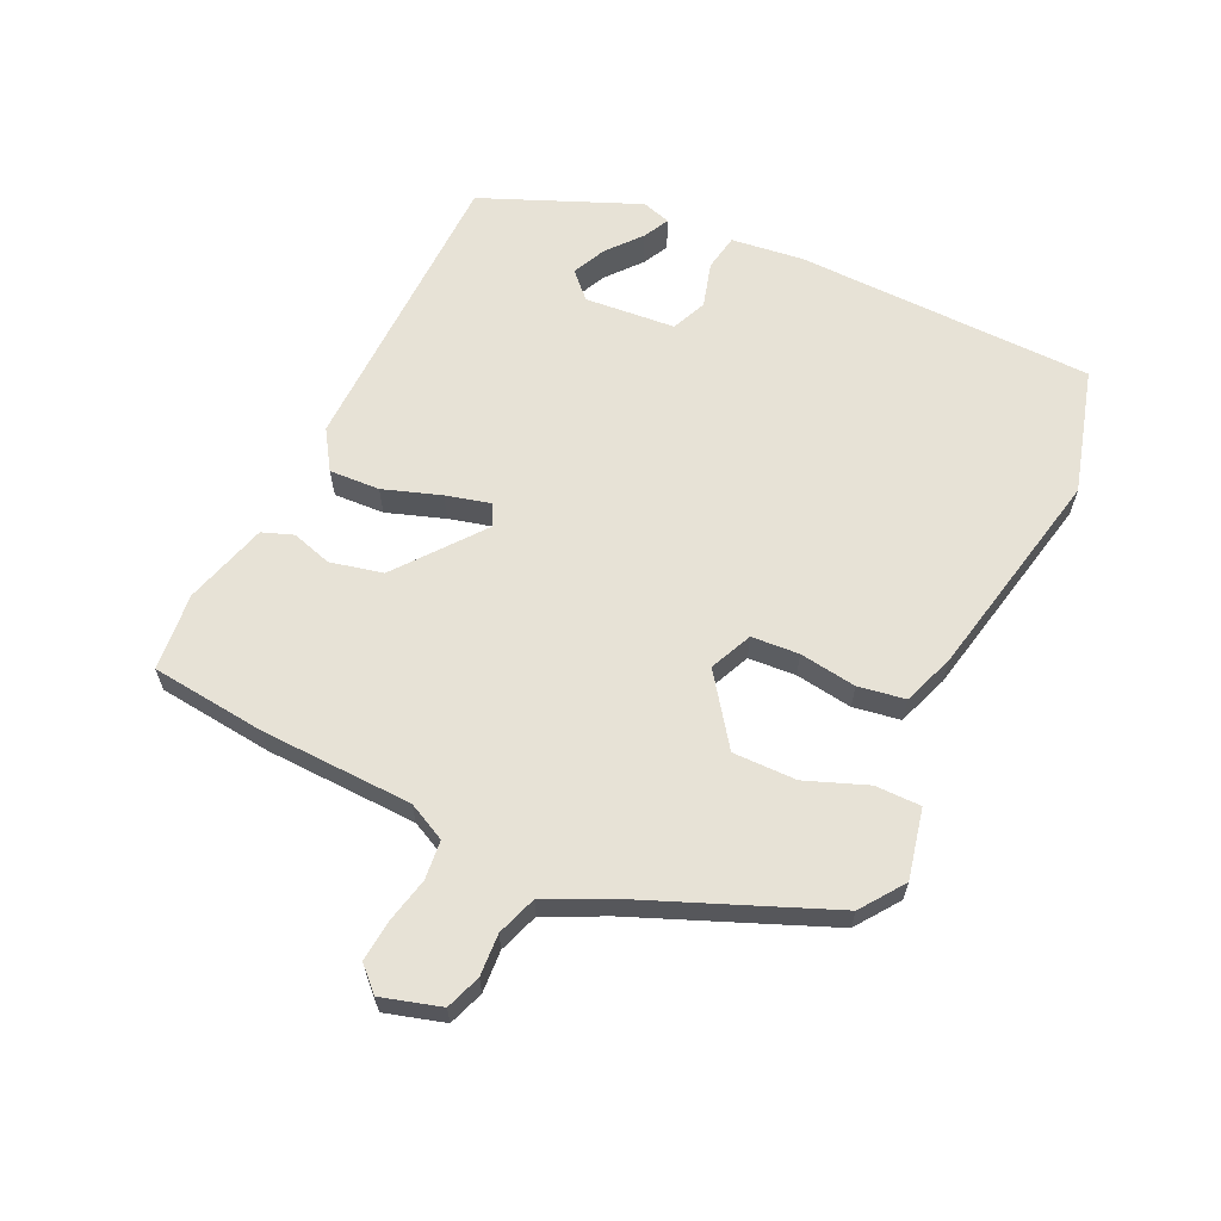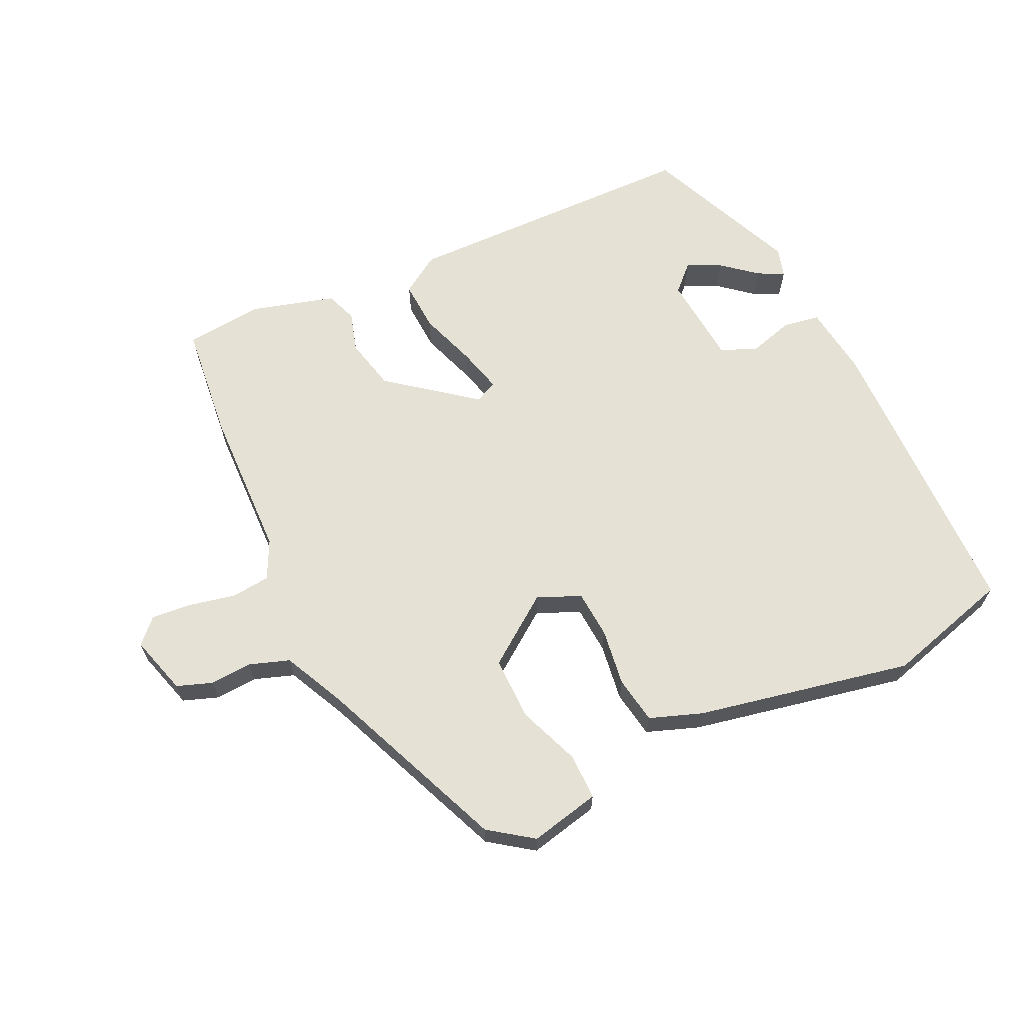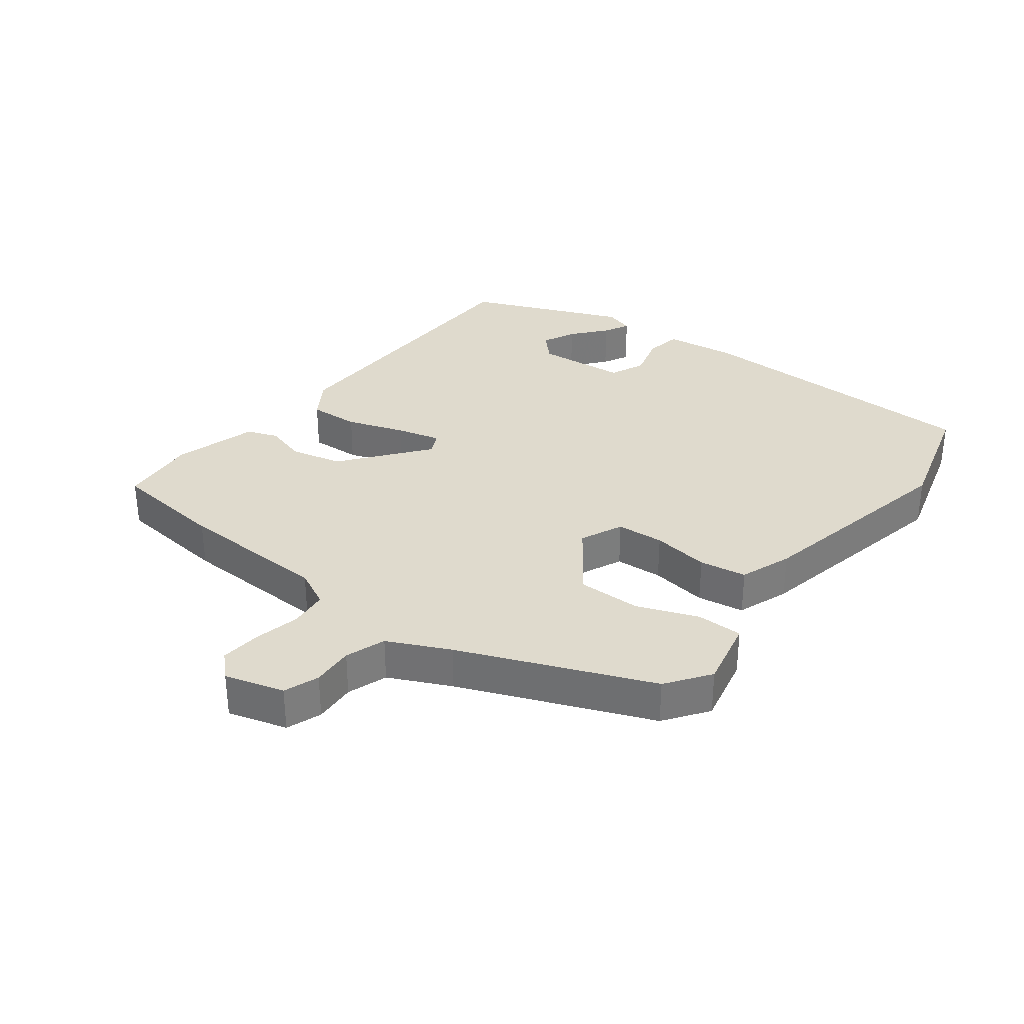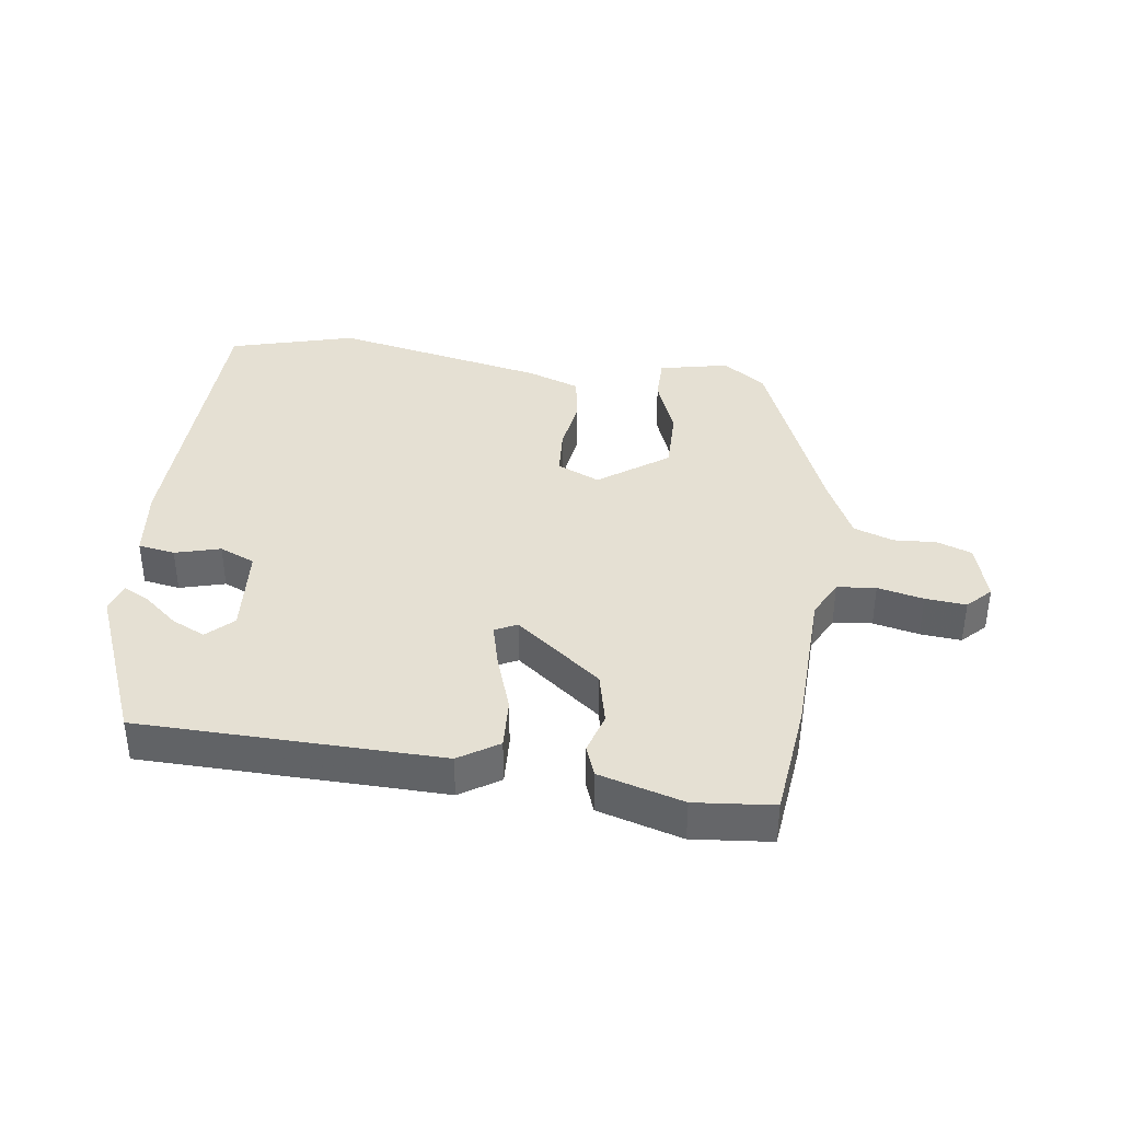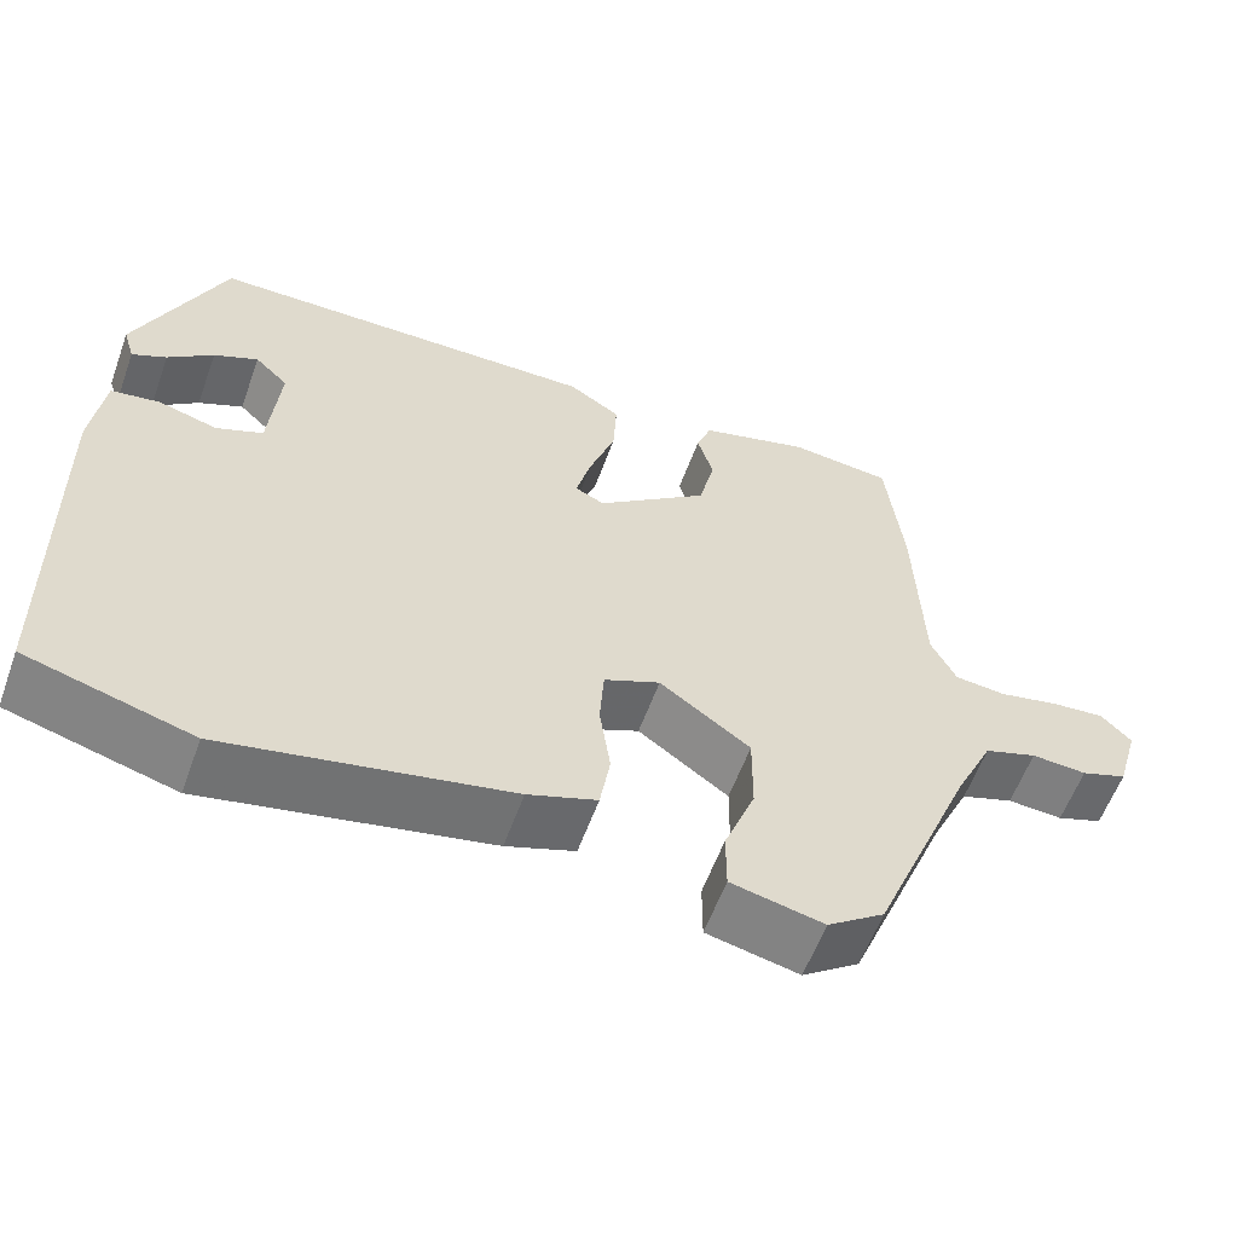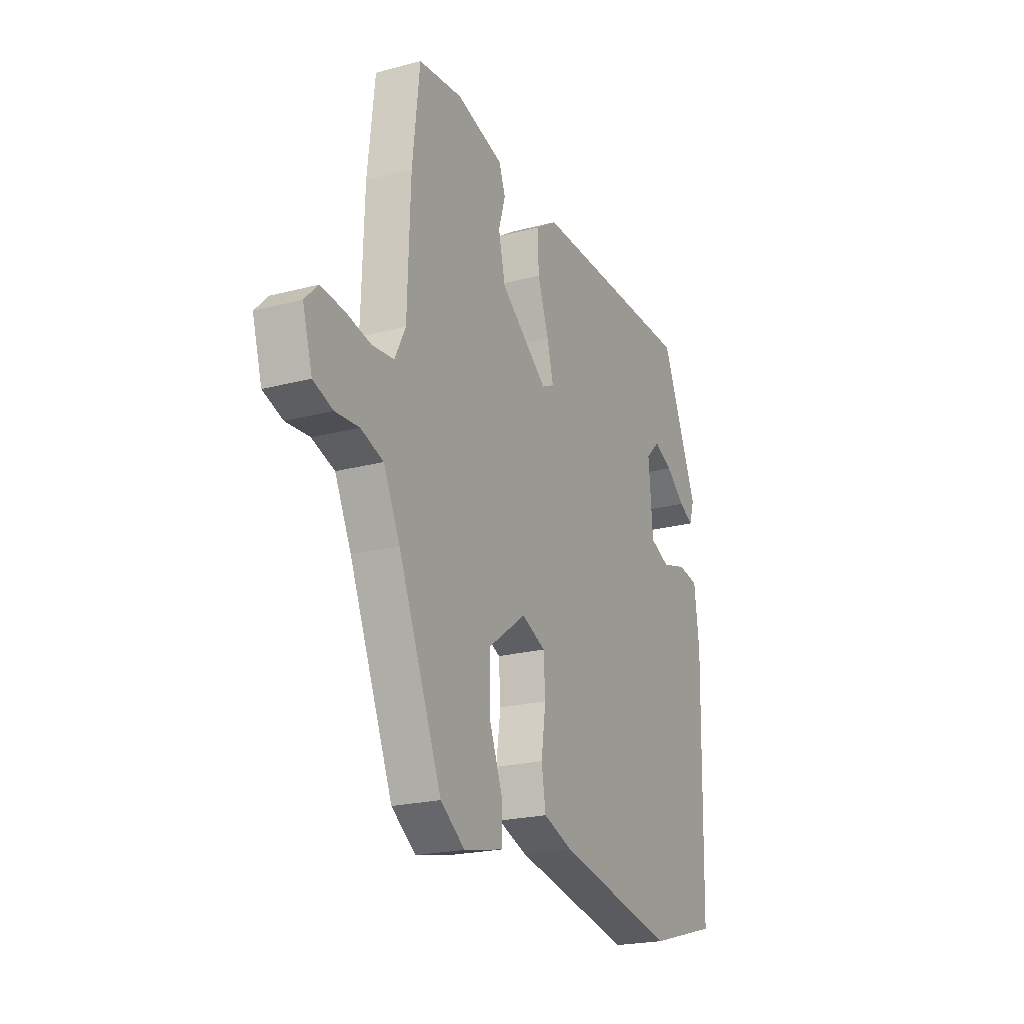
<metadata>
{"format":"obj","ext":"obj","renderer":"f3d","projection":"perspective","resolution":1024,"background":"white","views":[{"elev":62.9,"azim":115.2,"up":"+Y"},{"elev":64.8,"azim":154.5,"up":"+Y"},{"elev":32.6,"azim":127.4,"up":"+Y"},{"elev":38.0,"azim":7.9,"up":"+Y"},{"elev":-59.0,"azim":-20.0,"up":"+Z"},{"elev":-21.6,"azim":115.2,"up":"+Z"}]}
</metadata>
<code>
v 0.497 0.07 0.53
v 0.517 0.07 0.348
v 0.525 0.07 0.108
v 0.555 0.07 0.048
v 0.616 0.07 0.042
v 0.688 0.07 0.058
v 0.752 0.07 0.064
v 0.788 0.07 0.027
v 0.761 0.07 -0.066
v 0.706 0.07 -0.086
v 0.64 0.07 -0.082
v 0.577 0.07 -0.104
v 0.531 0.07 -0.201
v 0.409 0.07 -0.5
v 0.341 0.07 -0.549
v 0.231 0.07 -0.525
v 0.231 0.07 -0.453
v 0.268 0.07 -0.356
v 0.269 0.07 -0.256
v 0.161 0.07 -0.178
v 0.094 0.07 -0.208
v 0.089 0.07 -0.283
v 0.102 0.07 -0.373
v 0.09 0.07 -0.447
v 0.008 0.07 -0.477
v -0.33 0.07 -0.547
v -0.528 0.07 -0.492
v -0.539 0.07 -0.02
v -0.525 0.07 0.094
v -0.467 0.07 0.104
v -0.396 0.07 0.084
v -0.34 0.07 0.108
v -0.328 0.07 0.251
v -0.368 0.07 0.29
v -0.421 0.07 0.265
v -0.475 0.07 0.22
v -0.516 0.07 0.199
v -0.53 0.07 0.245
v -0.427 0.07 0.492
v 0.046 0.07 0.501
v 0.108 0.07 0.461
v 0.104 0.07 0.381
v 0.073 0.07 0.29
v 0.055 0.07 0.22
v 0.09 0.07 0.203
v 0.224 0.07 0.308
v 0.243 0.07 0.391
v 0.224 0.07 0.455
v 0.242 0.07 0.504
v 0.374 0.07 0.542
v 0.497 0 0.53
v 0.517 0 0.348
v 0.525 0 0.108
v 0.555 0 0.048
v 0.616 0 0.042
v 0.688 0 0.058
v 0.752 0 0.064
v 0.788 0 0.027
v 0.761 0 -0.066
v 0.706 0 -0.086
v 0.64 0 -0.082
v 0.577 0 -0.104
v 0.531 0 -0.201
v 0.409 0 -0.5
v 0.341 0 -0.549
v 0.231 0 -0.525
v 0.231 0 -0.453
v 0.268 0 -0.356
v 0.269 0 -0.256
v 0.161 0 -0.178
v 0.094 0 -0.208
v 0.089 0 -0.283
v 0.102 0 -0.373
v 0.09 0 -0.447
v 0.008 0 -0.477
v -0.33 0 -0.547
v -0.528 0 -0.492
v -0.539 0 -0.02
v -0.525 0 0.094
v -0.467 0 0.104
v -0.396 0 0.084
v -0.34 0 0.108
v -0.328 0 0.251
v -0.368 0 0.29
v -0.421 0 0.265
v -0.475 0 0.22
v -0.516 0 0.199
v -0.53 0 0.245
v -0.427 0 0.492
v 0.046 0 0.501
v 0.108 0 0.461
v 0.104 0 0.381
v 0.073 0 0.29
v 0.055 0 0.22
v 0.09 0 0.203
v 0.224 0 0.308
v 0.243 0 0.391
v 0.224 0 0.455
v 0.242 0 0.504
v 0.374 0 0.542
f 47 48 49 50
f 46 47 50 1
f 40 41 42 43
f 40 43 44
f 39 40 44
f 35 36 37 38
f 34 35 38 39
f 33 34 39 44
f 28 29 30 31
f 28 31 32
f 27 28 32
f 26 27 32
f 22 23 24 25
f 21 22 25 26
f 15 16 17 18
f 13 14 15 18
f 12 13 18 19
f 8 9 10 11
f 8 11 12
f 5 6 7 8
f 5 8 12 19
f 46 1 2 3
f 45 46 3 4
f 33 44 45
f 21 26 32 33
f 20 21 33 45
f 4 5 19 20
f 4 20 45
f 100 99 98 97
f 51 100 97 96
f 93 92 91 90
f 94 93 90
f 94 90 89
f 88 87 86 85
f 89 88 85 84
f 94 89 84 83
f 81 80 79 78
f 82 81 78
f 82 78 77
f 82 77 76
f 75 74 73 72
f 76 75 72 71
f 68 67 66 65
f 68 65 64 63
f 69 68 63 62
f 61 60 59 58
f 62 61 58
f 58 57 56 55
f 69 62 58 55
f 53 52 51 96
f 54 53 96 95
f 95 94 83
f 83 82 76 71
f 95 83 71 70
f 70 69 55 54
f 95 70 54
f 1 51 52 2
f 2 52 53 3
f 3 53 54 4
f 4 54 55 5
f 5 55 56 6
f 6 56 57 7
f 7 57 58 8
f 8 58 59 9
f 9 59 60 10
f 10 60 61 11
f 11 61 62 12
f 12 62 63 13
f 13 63 64 14
f 14 64 65 15
f 15 65 66 16
f 16 66 67 17
f 17 67 68 18
f 18 68 69 19
f 19 69 70 20
f 20 70 71 21
f 21 71 72 22
f 22 72 73 23
f 23 73 74 24
f 24 74 75 25
f 25 75 76 26
f 26 76 77 27
f 27 77 78 28
f 28 78 79 29
f 29 79 80 30
f 30 80 81 31
f 31 81 82 32
f 32 82 83 33
f 33 83 84 34
f 34 84 85 35
f 35 85 86 36
f 36 86 87 37
f 37 87 88 38
f 38 88 89 39
f 39 89 90 40
f 40 90 91 41
f 41 91 92 42
f 42 92 93 43
f 43 93 94 44
f 44 94 95 45
f 45 95 96 46
f 46 96 97 47
f 47 97 98 48
f 48 98 99 49
f 49 99 100 50
f 50 100 51 1

</code>
